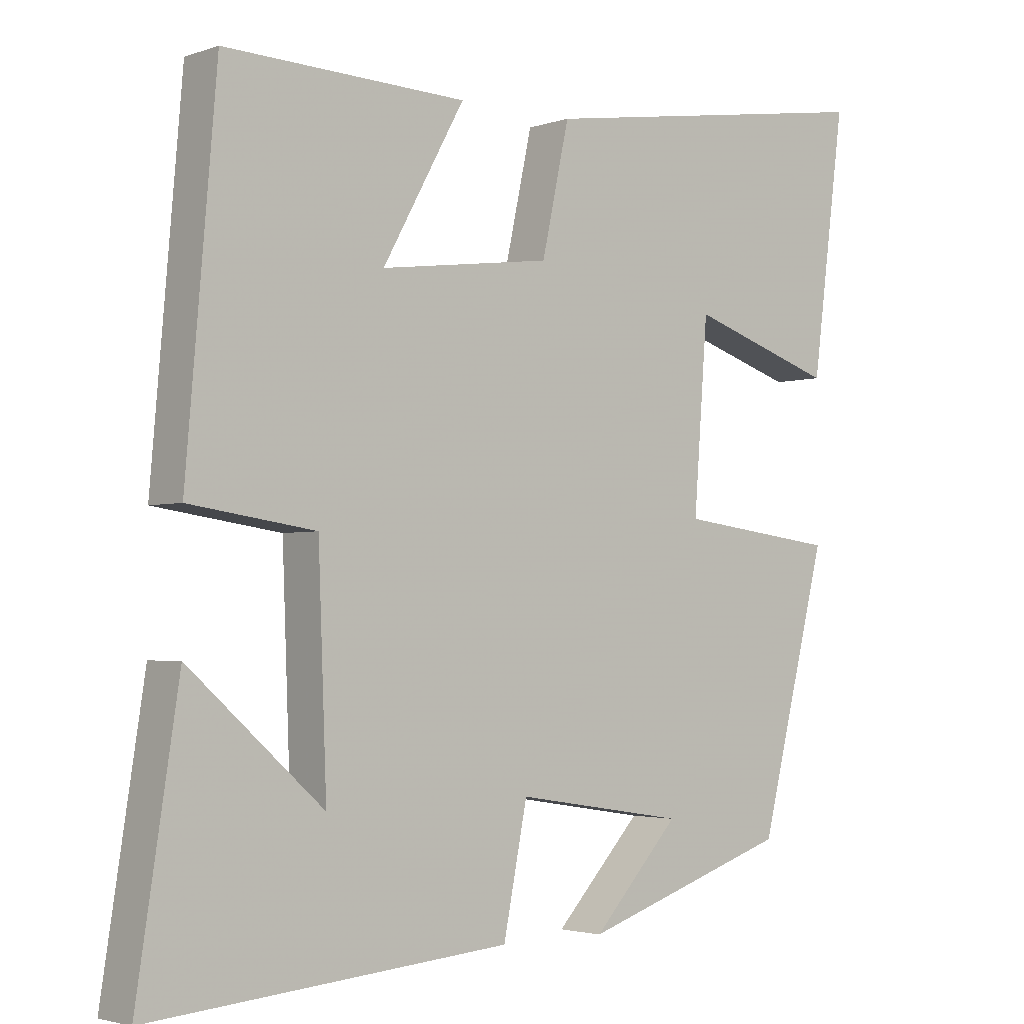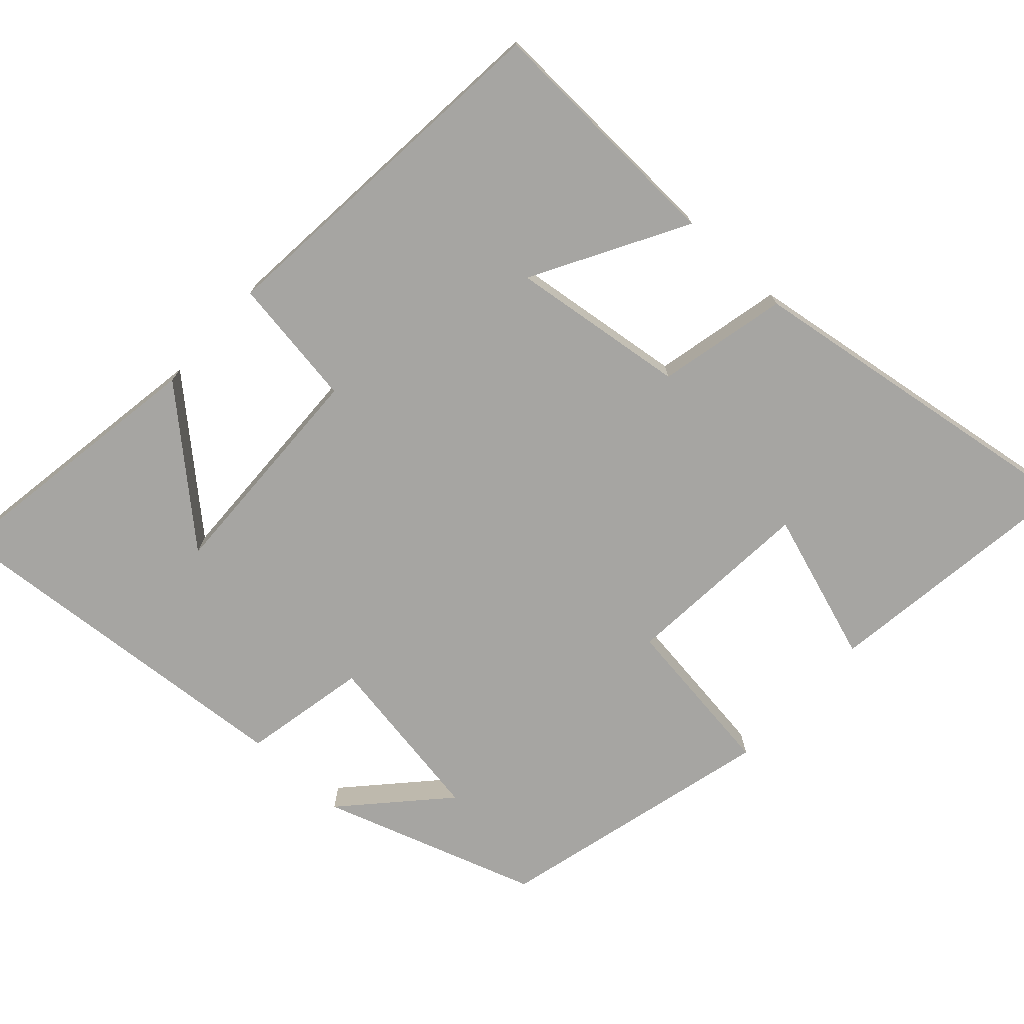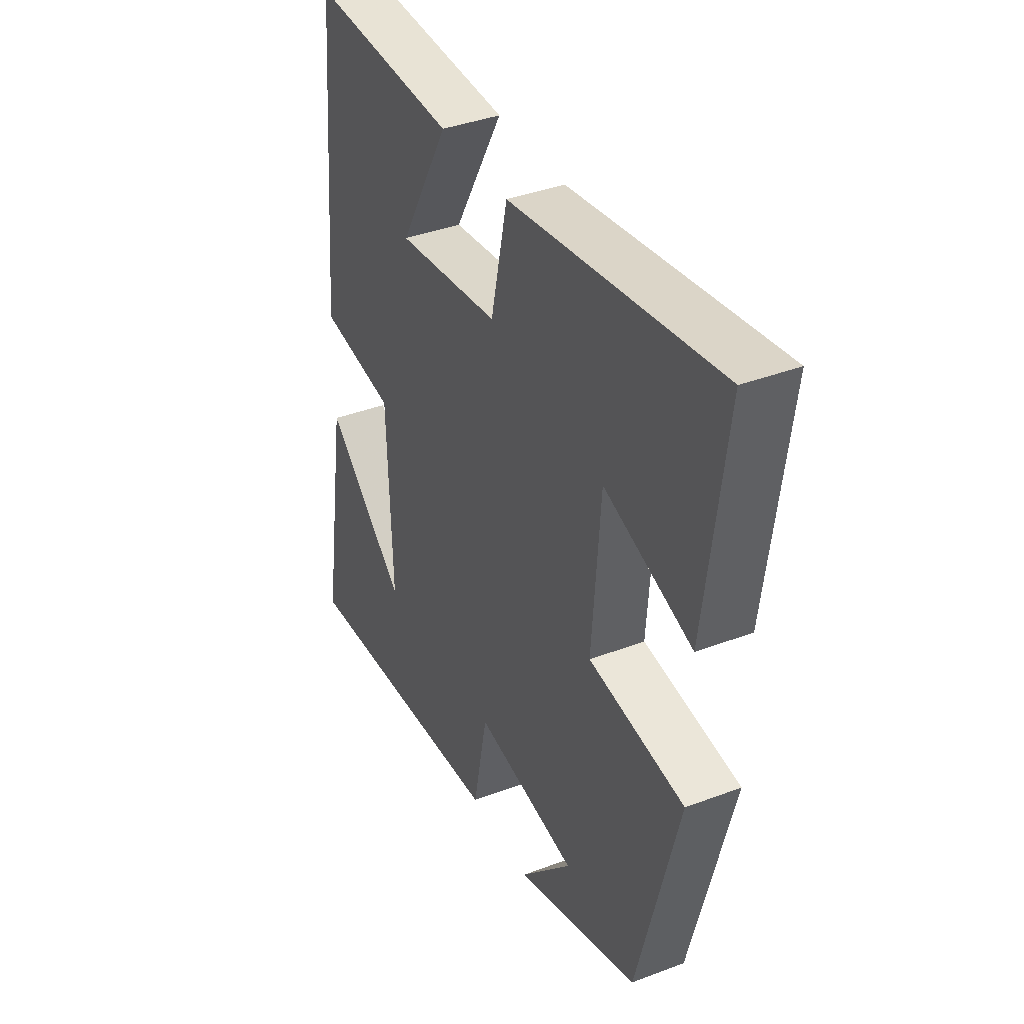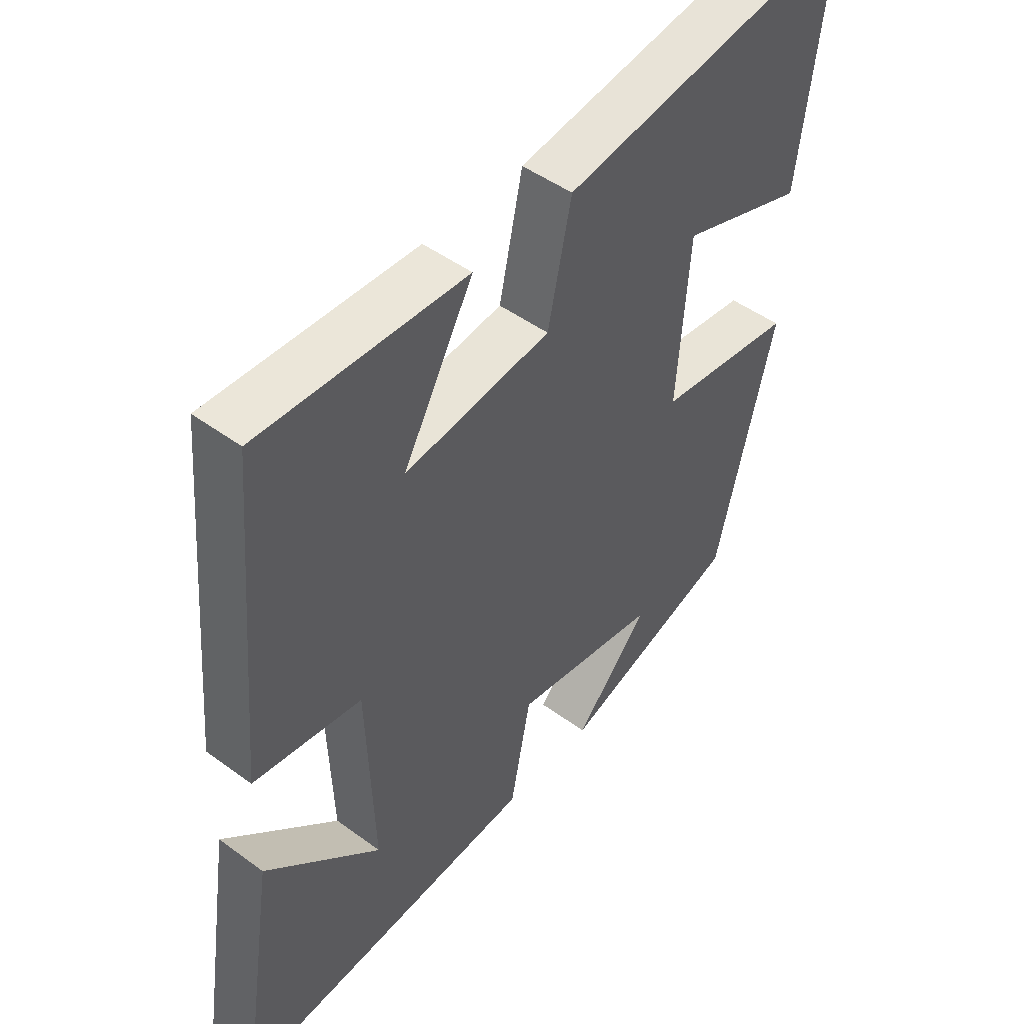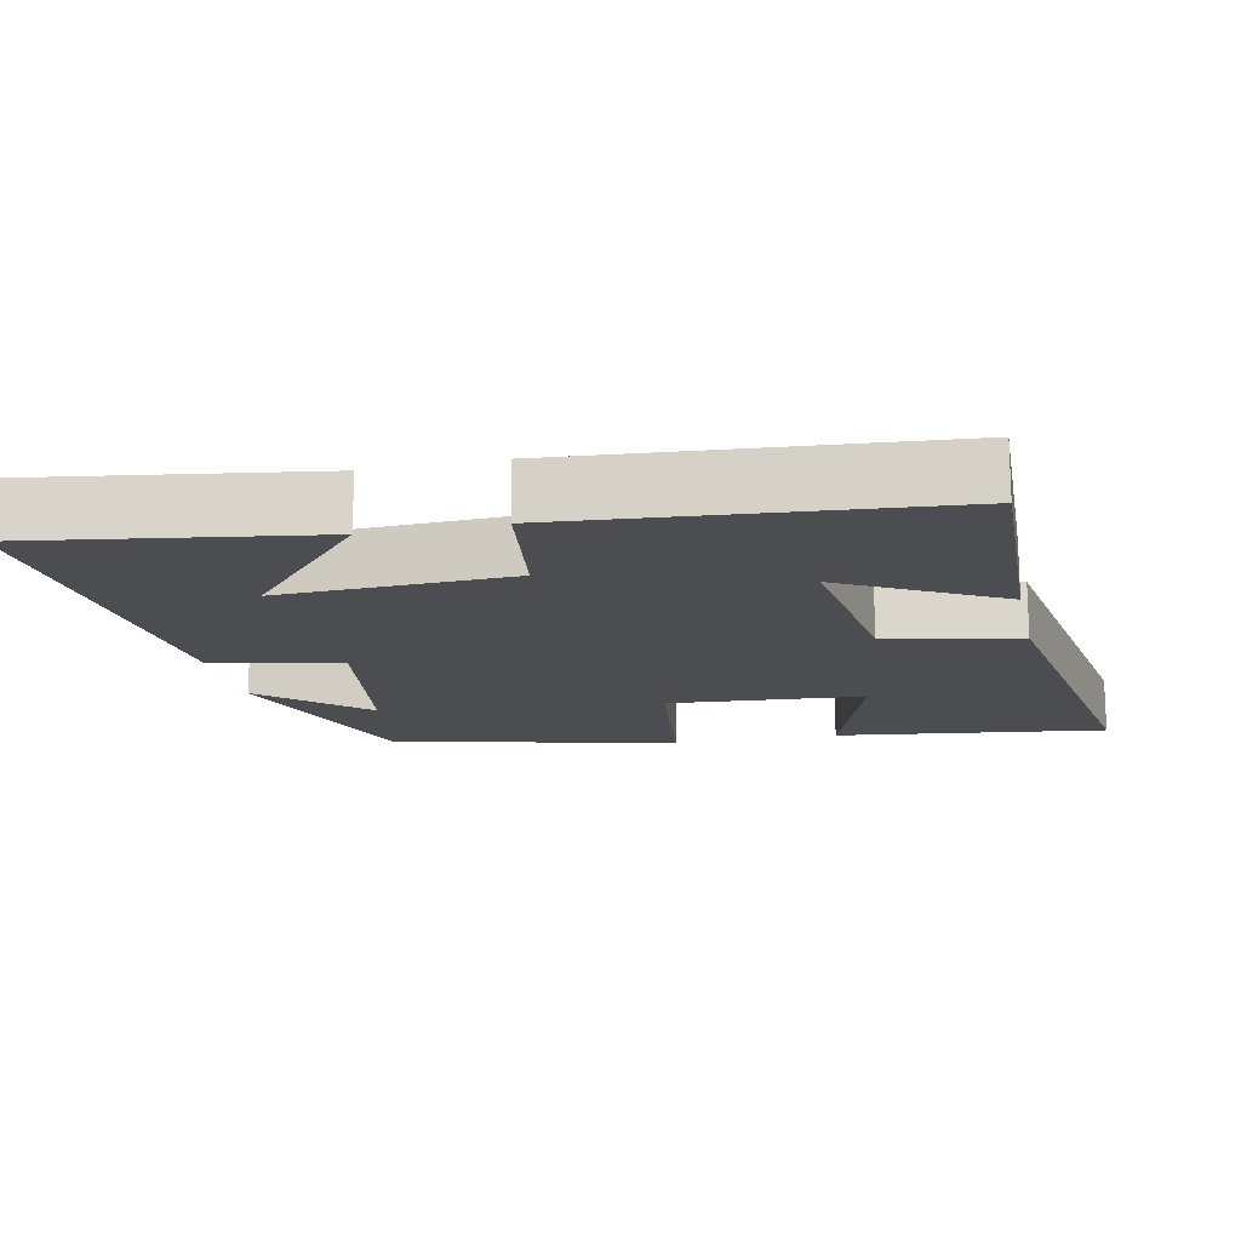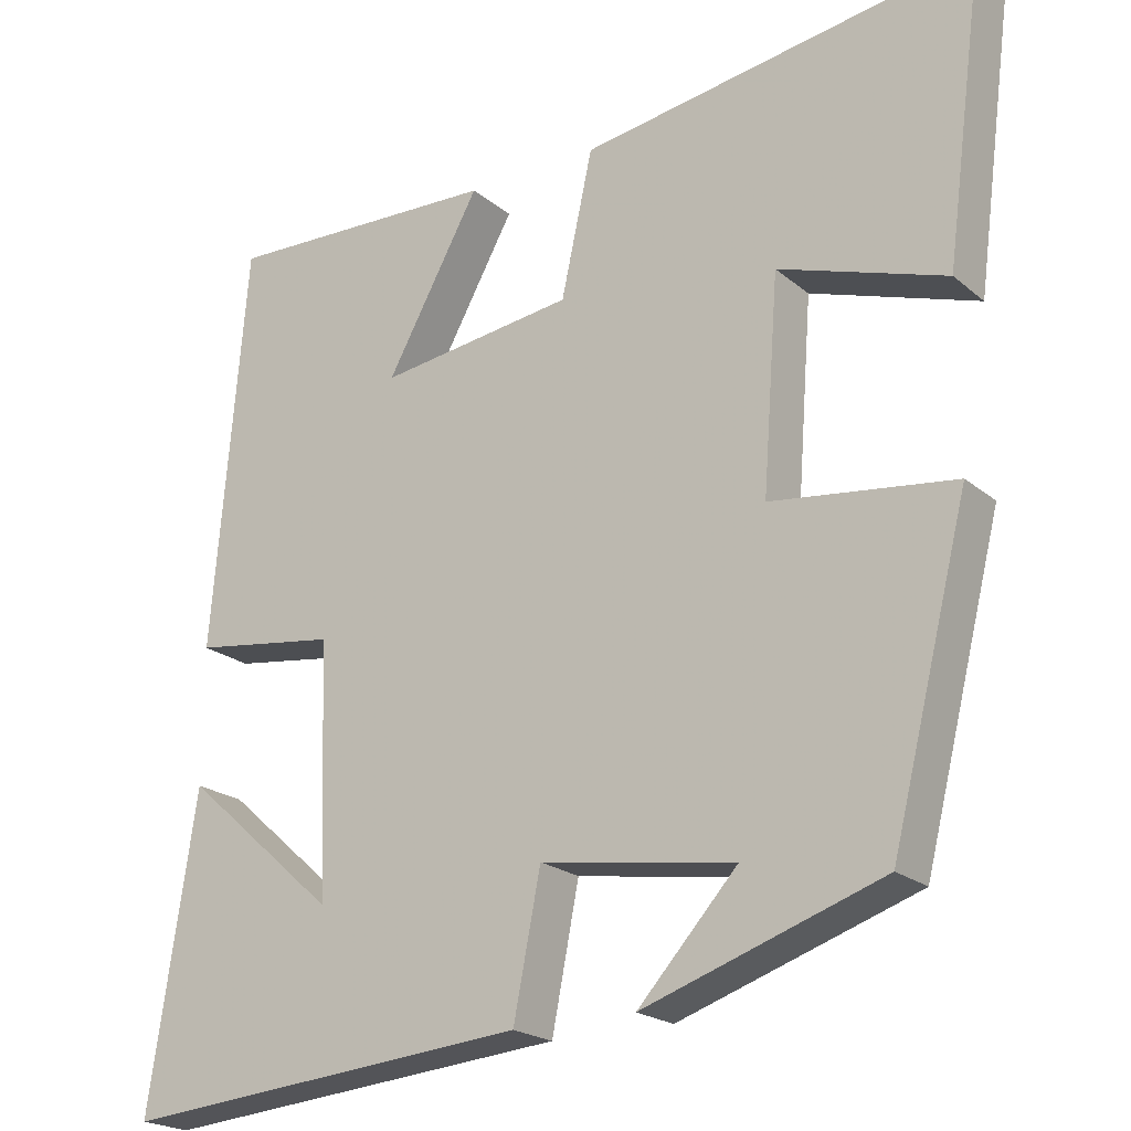
<metadata>
{"format":"obj","ext":"obj","renderer":"f3d","projection":"perspective","resolution":1024,"background":"white","views":[{"elev":-2.7,"azim":-40.3,"up":"+Z"},{"elev":-73.7,"azim":-42.7,"up":"+Y"},{"elev":38.6,"azim":64.5,"up":"+Z"},{"elev":47.5,"azim":-50.3,"up":"+Z"},{"elev":-16.0,"azim":-77.7,"up":"+Y"},{"elev":-21.1,"azim":34.9,"up":"+Z"}]}
</metadata>
<code>
v 0.548 0.07 0.575
v 0.5 0.07 0.209
v 0.292 0.07 0.278
v 0.272 0.07 0.014
v 0.5 0.07 -0.015
v 0.403 0.07 -0.4
v 0.105 0.07 -0.5
v 0.229 0.07 -0.365
v -0.013 0.07 -0.327
v -0.047 0.07 -0.5
v -0.559 0.07 -0.544
v -0.5 0.07 -0.161
v -0.308 0.07 -0.331
v -0.32 0.07 -0.017
v -0.5 0.07 0.009
v -0.457 0.07 0.513
v -0.112 0.07 0.5
v -0.229 0.07 0.289
v 0.015 0.07 0.321
v 0.054 0.07 0.5
v 0.548 0 0.575
v 0.5 0 0.209
v 0.292 0 0.278
v 0.272 0 0.014
v 0.5 0 -0.015
v 0.403 0 -0.4
v 0.105 0 -0.5
v 0.229 0 -0.365
v -0.013 0 -0.327
v -0.047 0 -0.5
v -0.559 0 -0.544
v -0.5 0 -0.161
v -0.308 0 -0.331
v -0.32 0 -0.017
v -0.5 0 0.009
v -0.457 0 0.513
v -0.112 0 0.5
v -0.229 0 0.289
v 0.015 0 0.321
v 0.054 0 0.5
f 19 20 1
f 15 16 17 18
f 14 15 18 19
f 13 14 19 1
f 11 12 13
f 9 10 11 13
f 6 7 8
f 4 5 6 8
f 3 4 8 9
f 1 2 3
f 13 1 3
f 3 9 13
f 21 40 39
f 38 37 36 35
f 39 38 35 34
f 21 39 34 33
f 33 32 31
f 33 31 30 29
f 28 27 26
f 28 26 25 24
f 29 28 24 23
f 23 22 21
f 23 21 33
f 33 29 23
f 1 21 22 2
f 2 22 23 3
f 3 23 24 4
f 4 24 25 5
f 5 25 26 6
f 6 26 27 7
f 7 27 28 8
f 8 28 29 9
f 9 29 30 10
f 10 30 31 11
f 11 31 32 12
f 12 32 33 13
f 13 33 34 14
f 14 34 35 15
f 15 35 36 16
f 16 36 37 17
f 17 37 38 18
f 18 38 39 19
f 19 39 40 20
f 20 40 21 1

</code>
